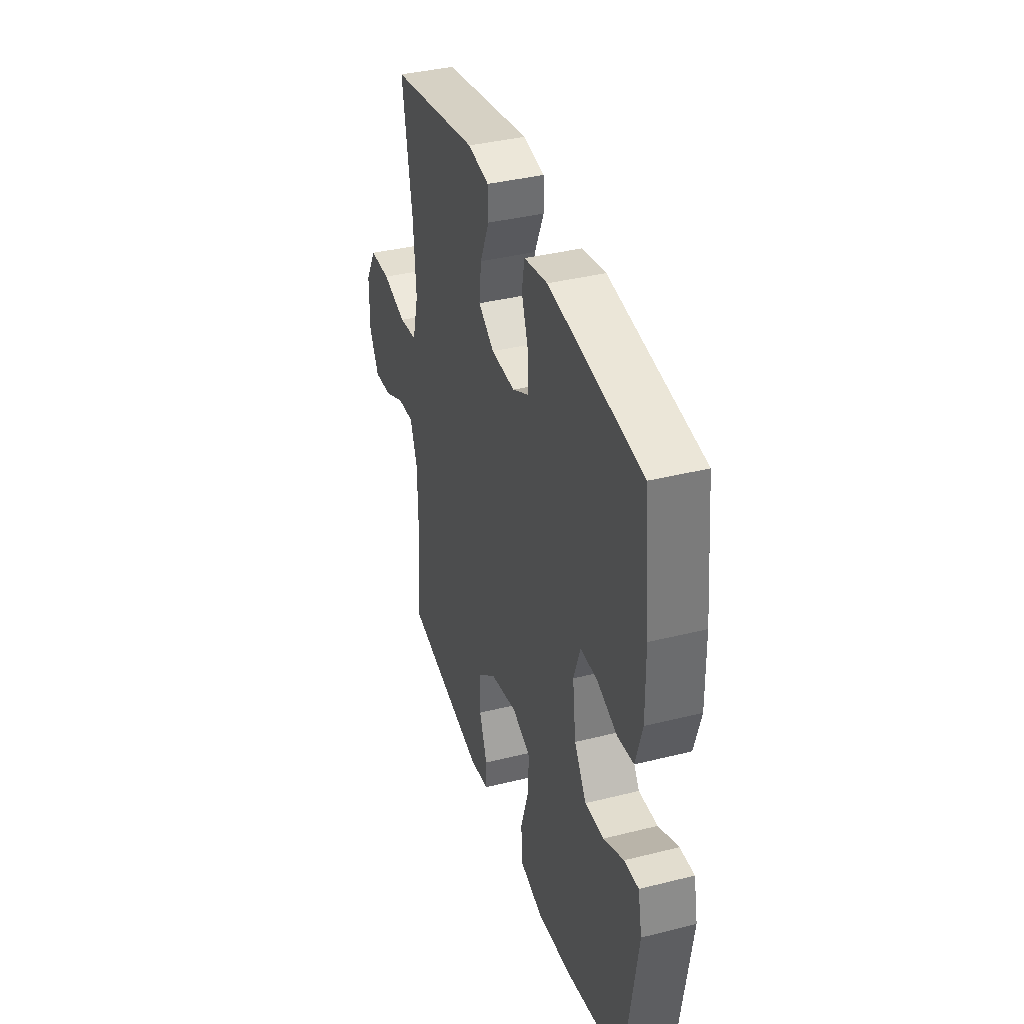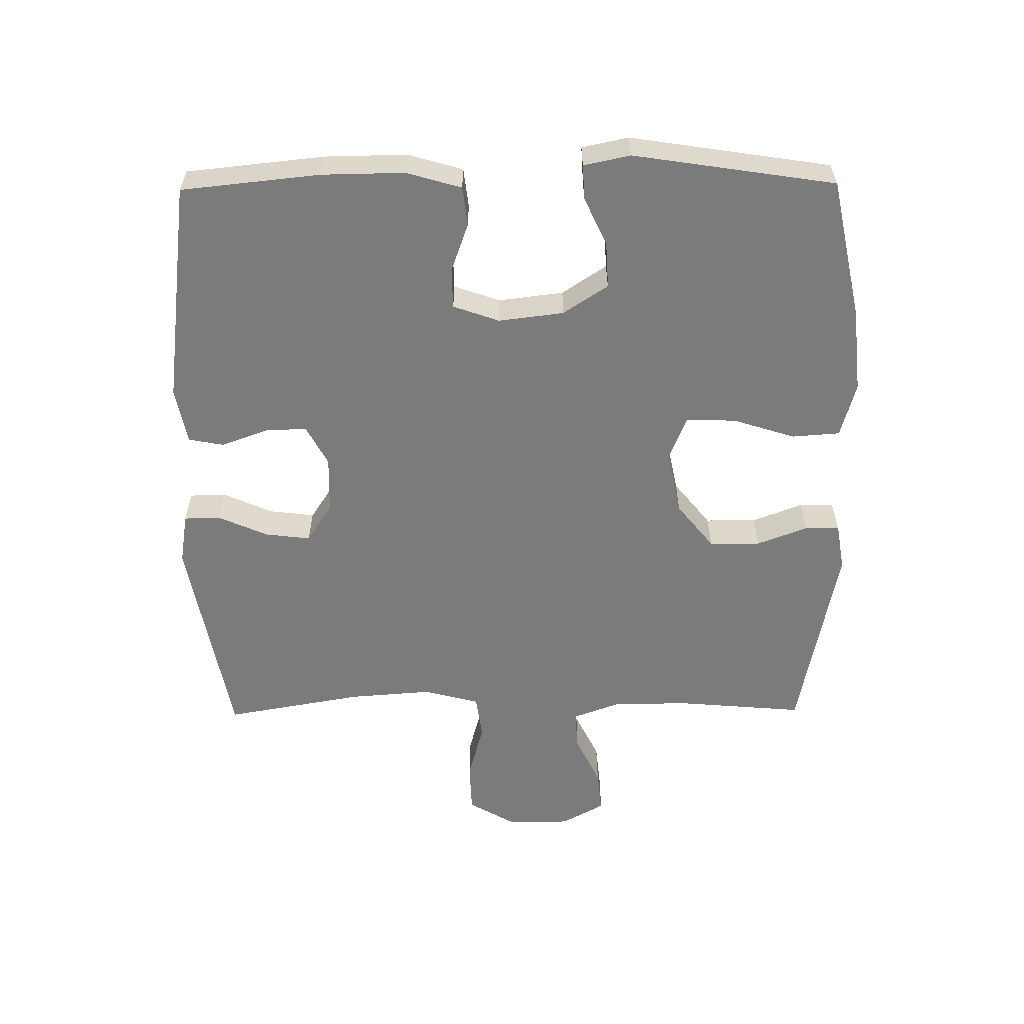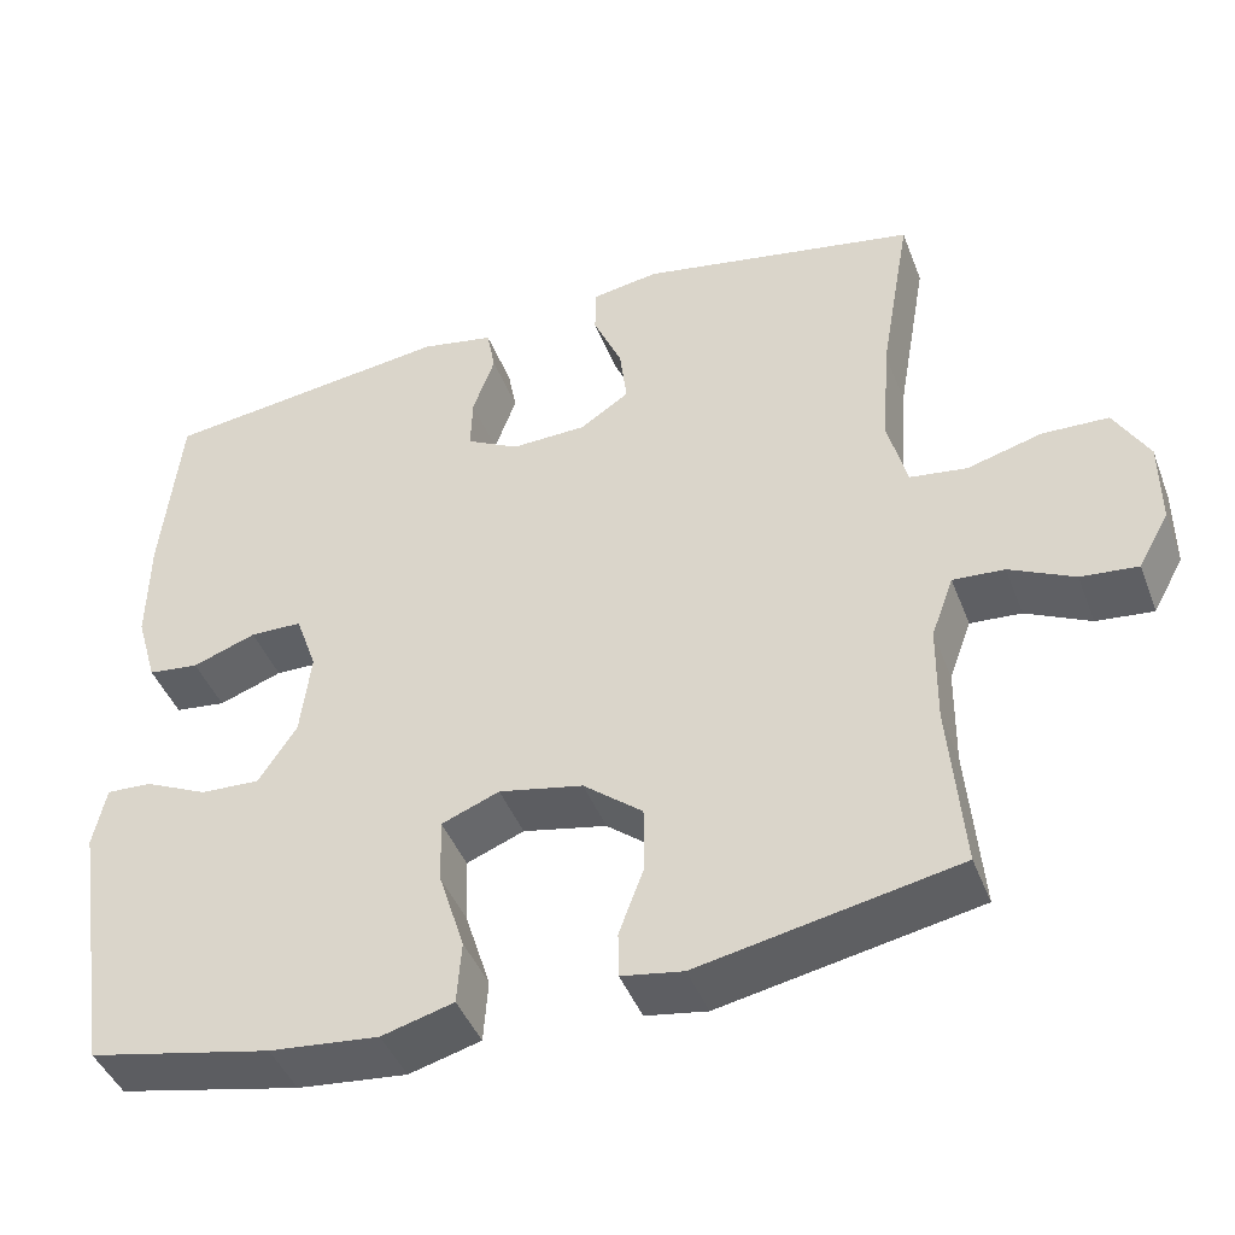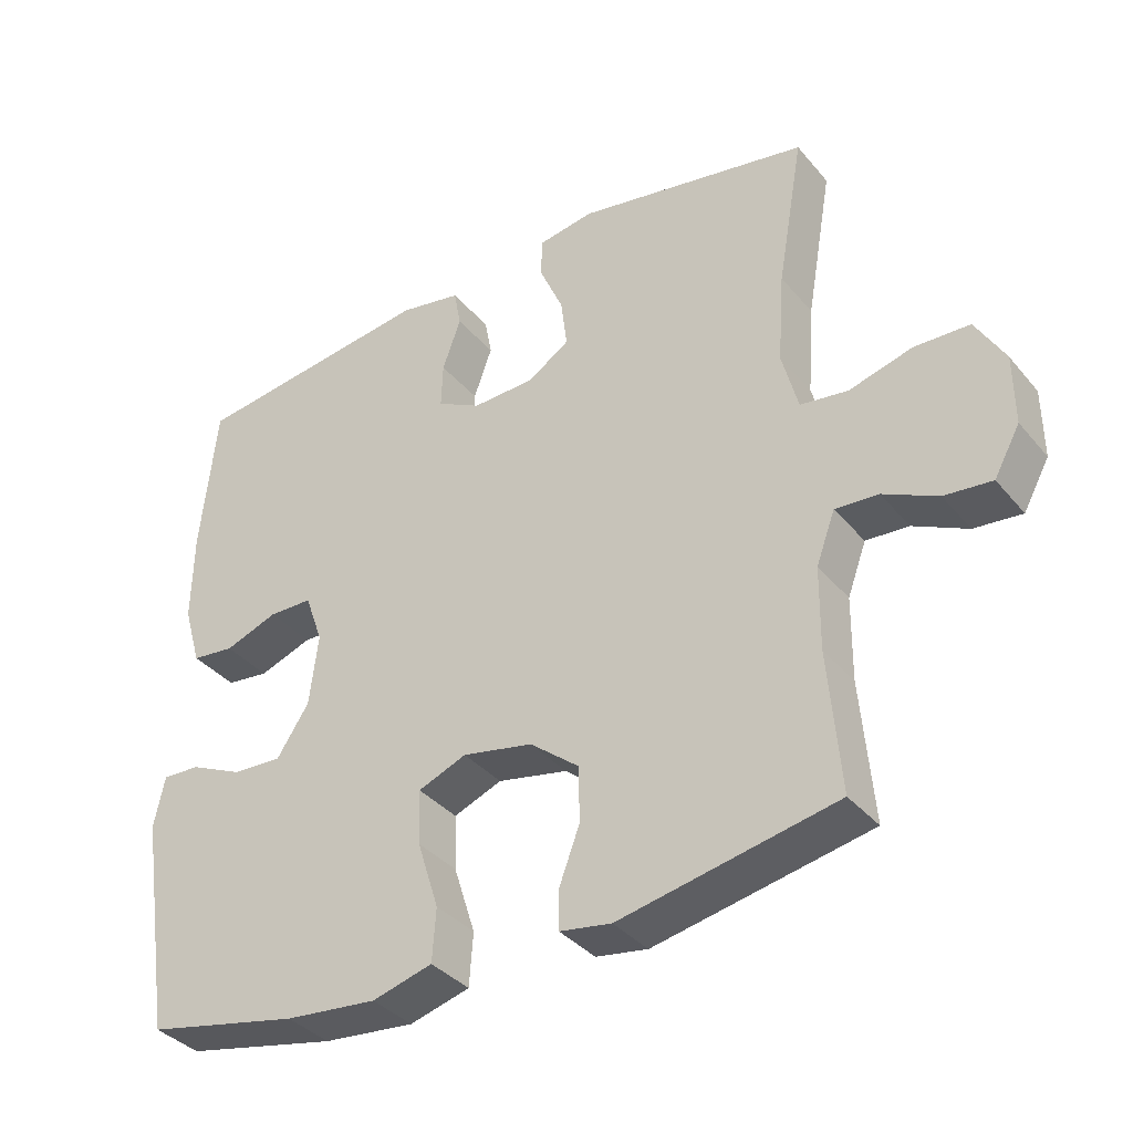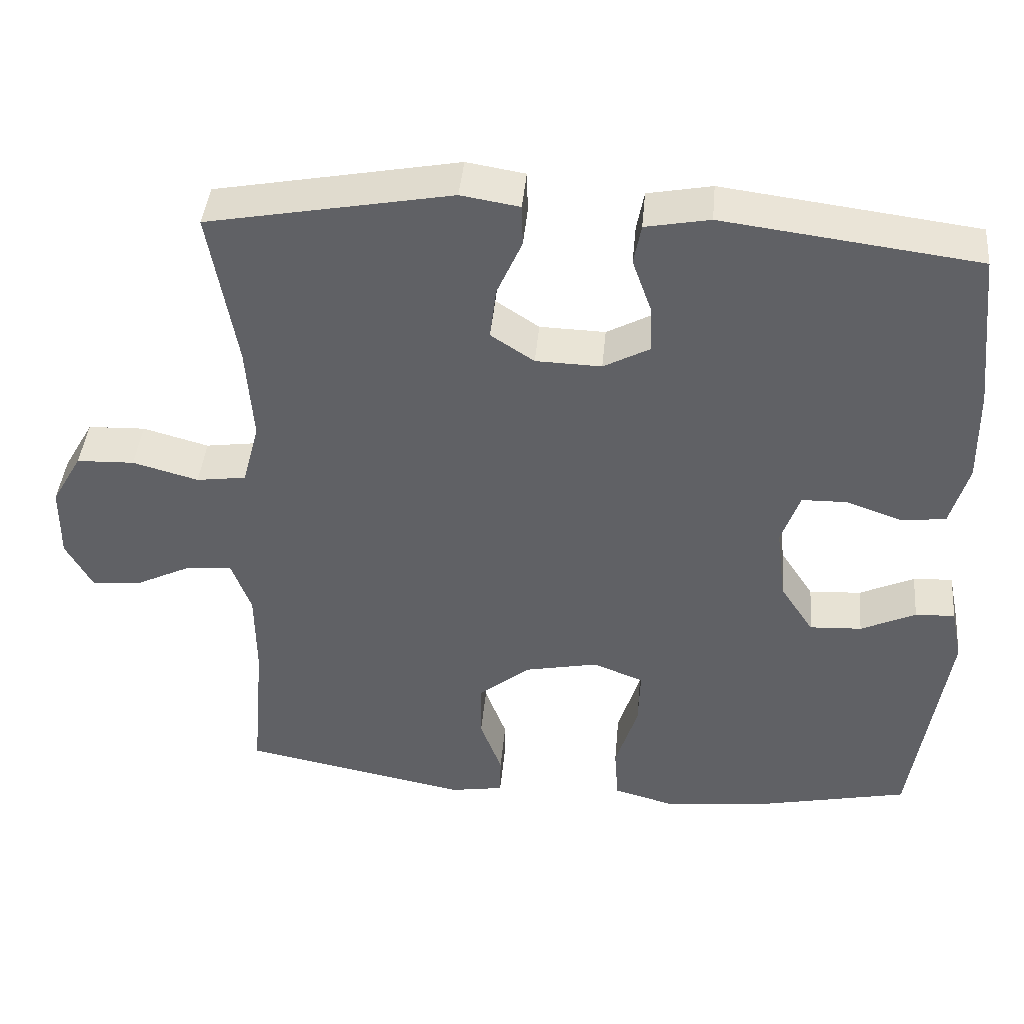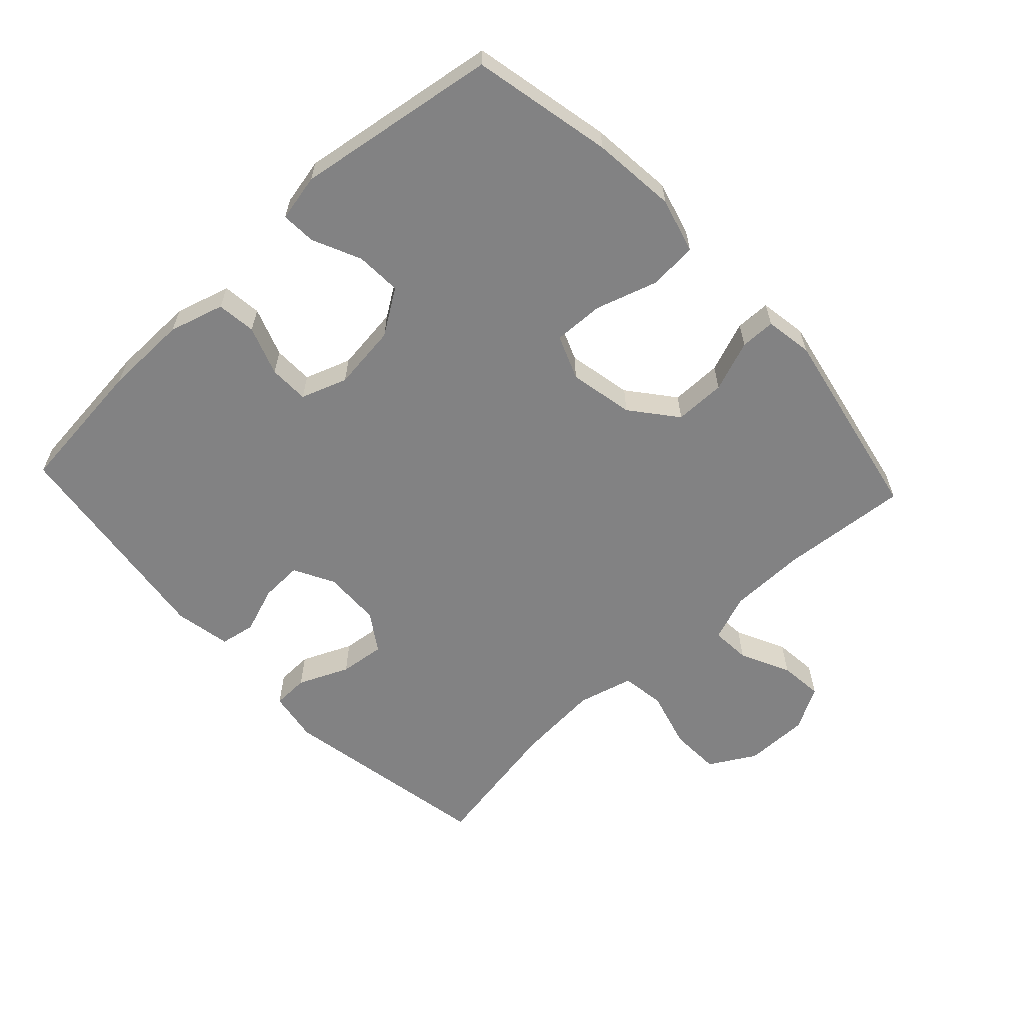
<metadata>
{"format":"obj","ext":"obj","renderer":"f3d","projection":"perspective","resolution":1024,"background":"white","views":[{"elev":37.9,"azim":72.3,"up":"+Z"},{"elev":-58.5,"azim":90.6,"up":"+Y"},{"elev":-43.4,"azim":-159.8,"up":"+Z"},{"elev":-36.4,"azim":-145.5,"up":"+Z"},{"elev":41.9,"azim":5.2,"up":"+Z"},{"elev":-60.9,"azim":133.0,"up":"+Y"}]}
</metadata>
<code>
o path48
v 0.5825 0.0375 -0.1846
v 0.5672 0.0375 -0.1114
v 0.5132 0.0375 -0.1141
v 0.438 0.0375 -0.1488
v 0.3666 0.0375 -0.1524
v 0.3208 0.0375 -0.08278
v 0.3083 0.0375 0.01898
v 0.3338 0.0375 0.09097
v 0.3961 0.0375 0.09213
v 0.4722 0.0375 0.06478
v 0.5333 0.0375 0.07212
v 0.5582 0.0375 0.1578
v 0.5564 0.0375 0.2873
v 0.5341 0.0375 0.5028
v 0.1857 0.0375 0.5477
v 0.09766 0.0375 0.5311
v 0.08746 0.0375 0.4764
v 0.1137 0.0375 0.403
v 0.1159 0.0375 0.3383
v 0.0532 0.0375 0.3048
v -0.03654 0.0375 0.3075
v -0.09593 0.0375 0.3466
v -0.08741 0.0375 0.4175
v -0.05296 0.0375 0.4958
v -0.05442 0.0375 0.5519
v -0.1345 0.0375 0.565
v -0.4678 0.0375 0.5028
v -0.4303 0.0375 0.2873
v -0.4207 0.0375 0.1574
v -0.4435 0.0375 0.07054
v -0.5117 0.0375 0.0609
v -0.6016 0.0375 0.08574
v -0.6806 0.0375 0.083
v -0.722 0.0375 0.0112
v -0.7227 0.0375 -0.08883
v -0.6858 0.0375 -0.1557
v -0.6177 0.0375 -0.1488
v -0.5403 0.0375 -0.1112
v -0.4789 0.0375 -0.1068
v -0.4519 0.0375 -0.1802
v -0.4506 0.0375 -0.2985
v -0.4678 0.0375 -0.4989
v -0.159 0.0375 -0.5599
v -0.08537 0.0375 -0.5478
v -0.08455 0.0375 -0.4935
v -0.1143 0.0375 -0.4142
v -0.1139 0.0375 -0.3349
v -0.04315 0.0375 -0.278
v 0.0573 0.0375 -0.2576
v 0.1263 0.0375 -0.285
v 0.1238 0.0375 -0.3631
v 0.09313 0.0375 -0.4599
v 0.09851 0.0375 -0.5349
v 0.1843 0.0375 -0.5584
v 0.3153 0.0375 -0.5451
v 0.5341 0.0375 -0.4989
v 0.5825 -0.0375 -0.1846
v 0.5672 -0.0375 -0.1114
v 0.5132 -0.0375 -0.1141
v 0.438 -0.0375 -0.1488
v 0.3666 -0.0375 -0.1524
v 0.3208 -0.0375 -0.08278
v 0.3083 -0.0375 0.01898
v 0.3338 -0.0375 0.09097
v 0.3961 -0.0375 0.09213
v 0.4722 -0.0375 0.06478
v 0.5333 -0.0375 0.07212
v 0.5582 -0.0375 0.1578
v 0.5564 -0.0375 0.2873
v 0.5341 -0.0375 0.5028
v 0.1857 -0.0375 0.5477
v 0.09766 -0.0375 0.5311
v 0.08746 -0.0375 0.4764
v 0.1137 -0.0375 0.403
v 0.1159 -0.0375 0.3383
v 0.0532 -0.0375 0.3048
v -0.03654 -0.0375 0.3075
v -0.09593 -0.0375 0.3466
v -0.08741 -0.0375 0.4175
v -0.05296 -0.0375 0.4958
v -0.05442 -0.0375 0.5519
v -0.1345 -0.0375 0.565
v -0.4678 -0.0375 0.5028
v -0.4303 -0.0375 0.2873
v -0.4207 -0.0375 0.1574
v -0.4435 -0.0375 0.07054
v -0.5117 -0.0375 0.0609
v -0.6016 -0.0375 0.08574
v -0.6806 -0.0375 0.083
v -0.722 -0.0375 0.0112
v -0.7227 -0.0375 -0.08883
v -0.6858 -0.0375 -0.1557
v -0.6177 -0.0375 -0.1488
v -0.5403 -0.0375 -0.1112
v -0.4789 -0.0375 -0.1068
v -0.4519 -0.0375 -0.1802
v -0.4506 -0.0375 -0.2985
v -0.4678 -0.0375 -0.4989
v -0.159 -0.0375 -0.5599
v -0.08537 -0.0375 -0.5478
v -0.08455 -0.0375 -0.4935
v -0.1143 -0.0375 -0.4142
v -0.1139 -0.0375 -0.3349
v -0.04315 -0.0375 -0.278
v 0.0573 -0.0375 -0.2576
v 0.1263 -0.0375 -0.285
v 0.1238 -0.0375 -0.3631
v 0.09313 -0.0375 -0.4599
v 0.09851 -0.0375 -0.5349
v 0.1843 -0.0375 -0.5584
v 0.3153 -0.0375 -0.5451
v 0.5341 -0.0375 -0.4989
v -0.159 0.0375 -0.5599
v -0.08537 0.0375 -0.5478
v -0.08537 0.0375 -0.5478
v 0.09851 0.0375 -0.5349
v 0.09851 0.0375 -0.5349
v 0.1843 0.0375 -0.5584
v 0.3153 0.0375 -0.5451
v -0.08455 0.0375 -0.4935
v 0.09313 0.0375 -0.4599
v -0.4678 0.0375 -0.4989
v -0.4678 0.0375 -0.4989
v 0.5341 0.0375 -0.4989
v 0.5341 0.0375 -0.4989
v -0.1143 0.0375 -0.4142
v 0.1238 0.0375 -0.3631
v -0.1139 0.0375 -0.3349
v -0.4506 0.0375 -0.2985
v 0.1263 0.0375 -0.285
v 0.1263 0.0375 -0.285
v -0.04315 0.0375 -0.278
v 0.5825 0.0375 -0.1846
v -0.4519 0.0375 -0.1802
v 0.0573 0.0375 -0.2576
v 0.438 0.0375 -0.1488
v 0.3666 0.0375 -0.1524
v 0.5672 0.0375 -0.1114
v 0.5672 0.0375 -0.1114
v -0.4789 0.0375 -0.1068
v -0.4789 0.0375 -0.1068
v -0.7227 0.0375 -0.08883
v -0.6858 0.0375 -0.1557
v -0.6858 0.0375 -0.1557
v -0.6177 0.0375 -0.1488
v 0.3208 0.0375 -0.08278
v 0.5132 0.0375 -0.1141
v -0.5403 0.0375 -0.1112
v -0.722 0.0375 0.0112
v 0.3083 0.0375 0.01898
v -0.6806 0.0375 0.083
v 0.3338 0.0375 0.09097
v 0.3338 0.0375 0.09097
v -0.6016 0.0375 0.08574
v -0.5117 0.0375 0.0609
v -0.4435 0.0375 0.07054
v -0.4435 0.0375 0.07054
v 0.3961 0.0375 0.09213
v 0.4722 0.0375 0.06478
v 0.5333 0.0375 0.07212
v 0.5333 0.0375 0.07212
v -0.4207 0.0375 0.1574
v 0.5582 0.0375 0.1578
v -0.4303 0.0375 0.2873
v 0.5564 0.0375 0.2873
v 0.0532 0.0375 0.3048
v -0.03654 0.0375 0.3075
v 0.1159 0.0375 0.3383
v 0.1159 0.0375 0.3383
v -0.09593 0.0375 0.3466
v -0.09593 0.0375 0.3466
v 0.1137 0.0375 0.403
v -0.08741 0.0375 0.4175
v 0.08746 0.0375 0.4764
v -0.4678 0.0375 0.5028
v -0.4678 0.0375 0.5028
v -0.05296 0.0375 0.4958
v 0.09766 0.0375 0.5311
v 0.09766 0.0375 0.5311
v 0.5341 0.0375 0.5028
v 0.5341 0.0375 0.5028
v -0.05442 0.0375 0.5519
v -0.05442 0.0375 0.5519
v 0.1857 0.0375 0.5477
v -0.1345 0.0375 0.565
v -0.159 -0.0375 -0.5599
v -0.08537 -0.0375 -0.5478
v -0.08537 -0.0375 -0.5478
v 0.09851 -0.0375 -0.5349
v 0.09851 -0.0375 -0.5349
v 0.1843 -0.0375 -0.5584
v 0.3153 -0.0375 -0.5451
v -0.08455 -0.0375 -0.4935
v 0.09313 -0.0375 -0.4599
v -0.4678 -0.0375 -0.4989
v -0.4678 -0.0375 -0.4989
v 0.5341 -0.0375 -0.4989
v 0.5341 -0.0375 -0.4989
v -0.1143 -0.0375 -0.4142
v 0.1238 -0.0375 -0.3631
v -0.1139 -0.0375 -0.3349
v -0.4506 -0.0375 -0.2985
v 0.1263 -0.0375 -0.285
v 0.1263 -0.0375 -0.285
v -0.04315 -0.0375 -0.278
v 0.5825 -0.0375 -0.1846
v -0.4519 -0.0375 -0.1802
v 0.0573 -0.0375 -0.2576
v 0.438 -0.0375 -0.1488
v 0.3666 -0.0375 -0.1524
v 0.5672 -0.0375 -0.1114
v 0.5672 -0.0375 -0.1114
v -0.4789 -0.0375 -0.1068
v -0.4789 -0.0375 -0.1068
v -0.7227 -0.0375 -0.08883
v -0.6858 -0.0375 -0.1557
v -0.6858 -0.0375 -0.1557
v -0.6177 -0.0375 -0.1488
v 0.3208 -0.0375 -0.08278
v 0.5132 -0.0375 -0.1141
v -0.5403 -0.0375 -0.1112
v -0.722 -0.0375 0.0112
v 0.3083 -0.0375 0.01898
v -0.6806 -0.0375 0.083
v 0.3338 -0.0375 0.09097
v 0.3338 -0.0375 0.09097
v -0.6016 -0.0375 0.08574
v -0.5117 -0.0375 0.0609
v -0.4435 -0.0375 0.07054
v -0.4435 -0.0375 0.07054
v 0.3961 -0.0375 0.09213
v 0.4722 -0.0375 0.06478
v 0.5333 -0.0375 0.07212
v 0.5333 -0.0375 0.07212
v -0.4207 -0.0375 0.1574
v 0.5582 -0.0375 0.1578
v -0.4303 -0.0375 0.2873
v 0.5564 -0.0375 0.2873
v 0.0532 -0.0375 0.3048
v -0.03654 -0.0375 0.3075
v 0.1159 -0.0375 0.3383
v 0.1159 -0.0375 0.3383
v -0.09593 -0.0375 0.3466
v -0.09593 -0.0375 0.3466
v 0.1137 -0.0375 0.403
v -0.08741 -0.0375 0.4175
v 0.08746 -0.0375 0.4764
v -0.4678 -0.0375 0.5028
v -0.4678 -0.0375 0.5028
v -0.05296 -0.0375 0.4958
v 0.09766 -0.0375 0.5311
v 0.09766 -0.0375 0.5311
v 0.5341 -0.0375 0.5028
v 0.5341 -0.0375 0.5028
v -0.05442 -0.0375 0.5519
v -0.05442 -0.0375 0.5519
v 0.1857 -0.0375 0.5477
v -0.1345 -0.0375 0.565
f 237 246 248
f 233 236 232
f 241 253 245
f 210 219 203
f 209 206 220
f 197 210 192
f 232 236 231
f 192 210 200
f 192 200 191
f 250 258 246
f 195 199 202
f 197 209 210
f 225 239 223
f 243 235 240
f 243 237 235
f 219 223 208
f 186 199 195
f 239 225 241
f 193 186 187
f 246 237 243
f 208 240 205
f 239 240 208
f 248 246 258
f 253 241 238
f 220 206 211
f 200 210 203
f 199 186 193
f 240 235 229
f 229 228 213
f 222 221 227
f 255 258 250
f 223 239 208
f 201 202 199
f 205 207 201
f 218 222 215
f 238 231 236
f 245 257 247
f 218 215 216
f 238 241 225
f 222 227 224
f 207 229 213
f 257 245 253
f 206 209 197
f 205 240 229
f 203 219 208
f 205 229 207
f 213 228 221
f 238 225 231
f 227 221 228
f 191 200 194
f 251 247 257
f 202 201 207
f 191 194 189
f 221 222 218
f 43 115 188 99
f 117 54 110 190
f 54 55 111 110
f 44 45 101 100
f 52 53 109 108
f 123 43 99 196
f 55 125 198 111
f 45 46 102 101
f 51 52 108 107
f 46 47 103 102
f 41 42 98 97
f 131 51 107 204
f 47 48 104 103
f 56 1 57 112
f 40 41 97 96
f 49 50 106 105
f 48 49 105 104
f 4 5 61 60
f 1 139 212 57
f 141 40 96 214
f 35 144 217 91
f 36 37 93 92
f 5 6 62 61
f 3 4 60 59
f 2 3 59 58
f 37 38 94 93
f 38 39 95 94
f 34 35 91 90
f 6 7 63 62
f 33 34 90 89
f 7 153 226 63
f 32 33 89 88
f 31 32 88 87
f 157 31 87 230
f 9 10 66 65
f 10 161 234 66
f 29 30 86 85
f 11 12 68 67
f 8 9 65 64
f 28 29 85 84
f 12 13 69 68
f 20 21 77 76
f 169 20 76 242
f 21 171 244 77
f 18 19 75 74
f 22 23 79 78
f 17 18 74 73
f 176 28 84 249
f 23 24 80 79
f 179 17 73 252
f 13 181 254 69
f 24 183 256 80
f 15 16 72 71
f 14 15 71 70
f 26 27 83 82
f 25 26 82 81
f 164 175 173
f 160 159 163
f 168 172 180
f 137 130 146
f 136 147 133
f 124 119 137
f 159 158 163
f 119 127 137
f 119 118 127
f 177 173 185
f 122 129 126
f 124 137 136
f 152 150 166
f 170 167 162
f 170 162 164
f 146 135 150
f 113 122 126
f 166 168 152
f 120 114 113
f 173 170 164
f 135 132 167
f 166 135 167
f 175 185 173
f 180 165 168
f 147 138 133
f 127 130 137
f 126 120 113
f 167 156 162
f 156 140 155
f 149 154 148
f 182 177 185
f 150 135 166
f 128 126 129
f 132 128 134
f 145 142 149
f 165 163 158
f 172 174 184
f 145 143 142
f 165 152 168
f 149 151 154
f 134 140 156
f 184 180 172
f 133 124 136
f 132 156 167
f 130 135 146
f 132 134 156
f 140 148 155
f 165 158 152
f 154 155 148
f 118 121 127
f 178 184 174
f 129 134 128
f 118 116 121
f 148 145 149

</code>
